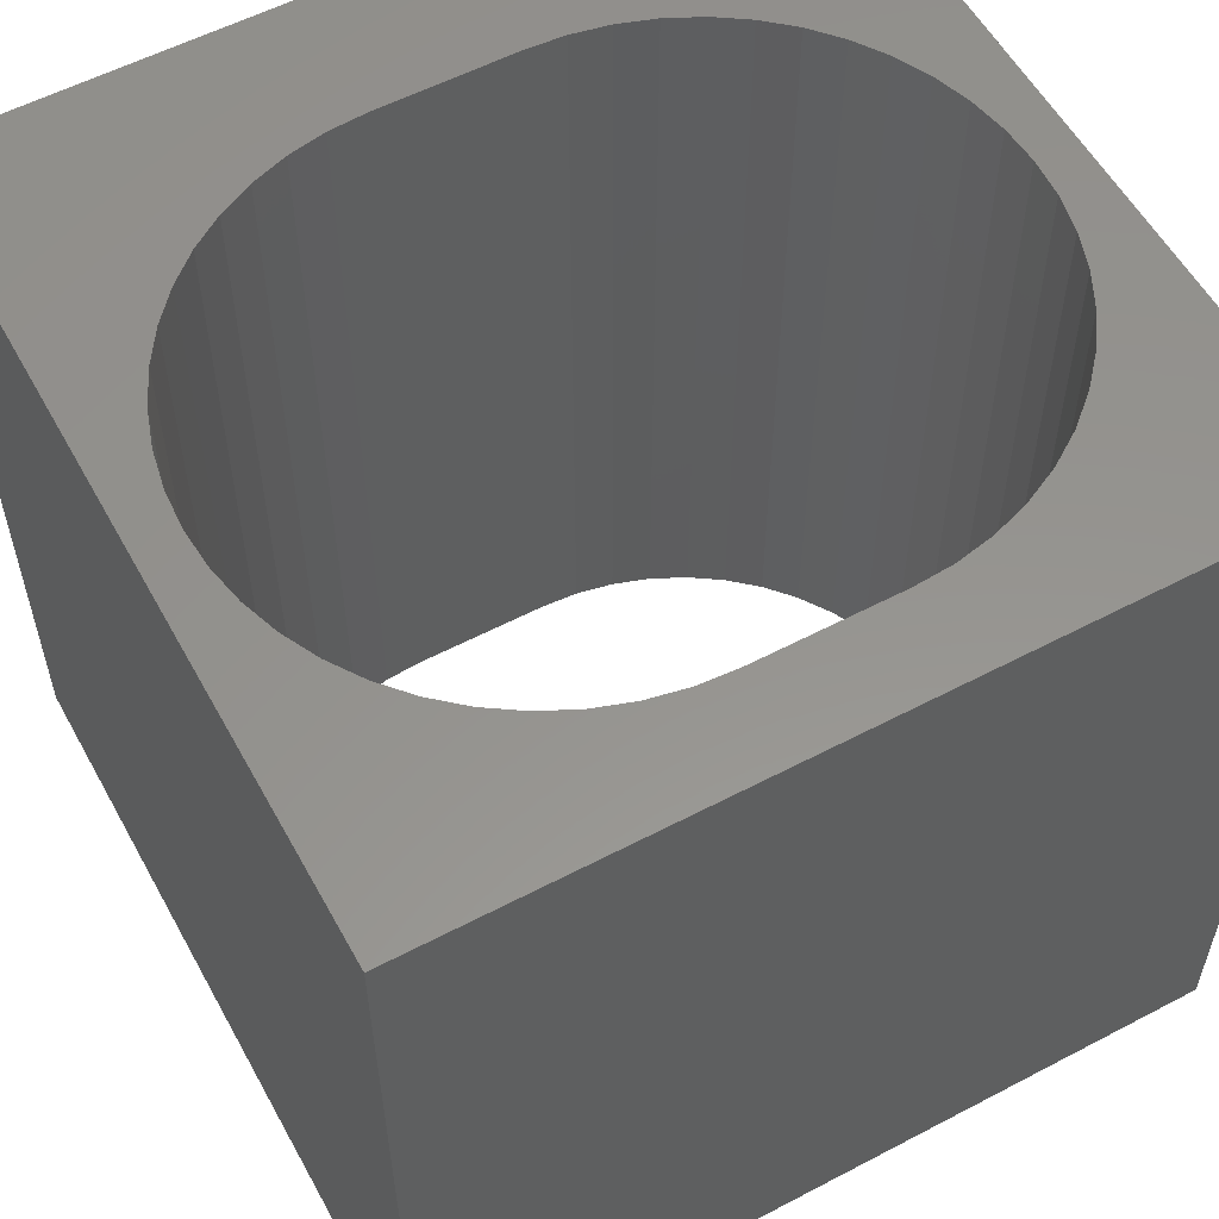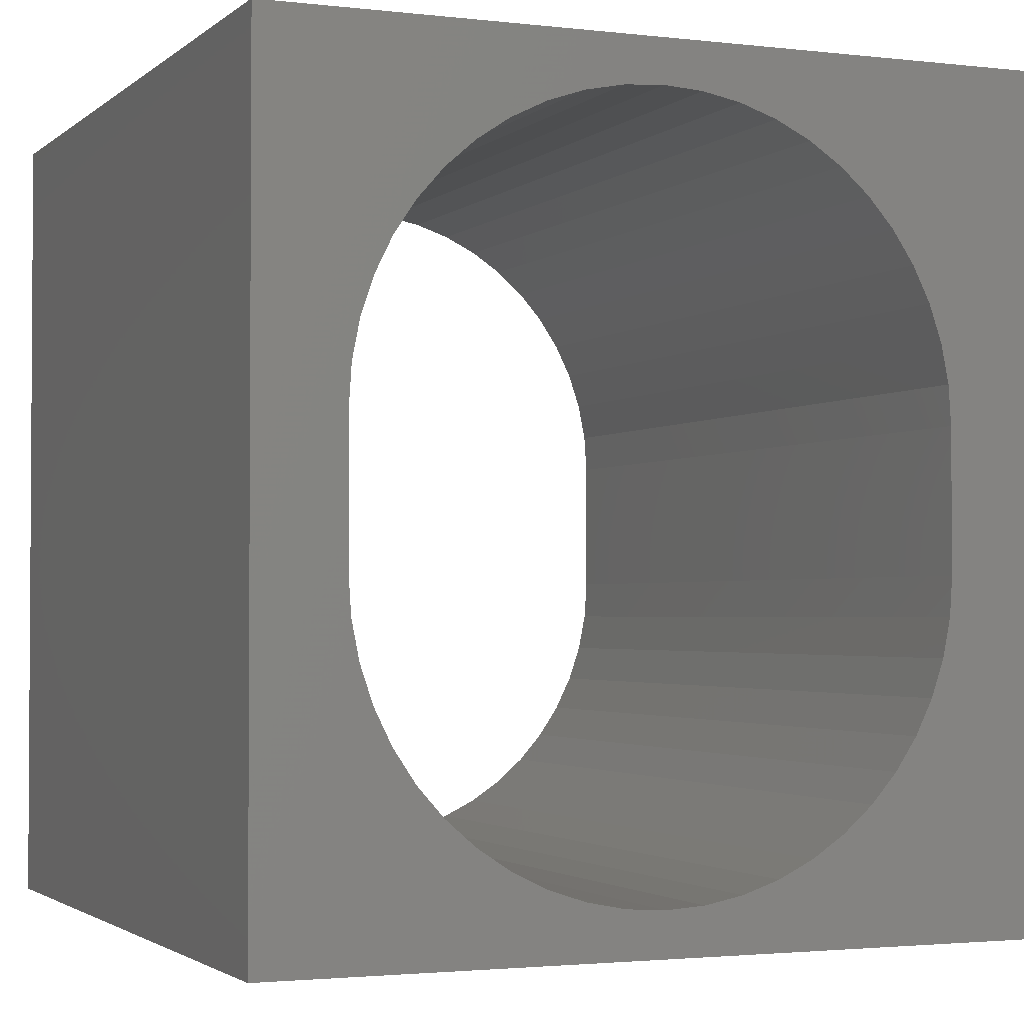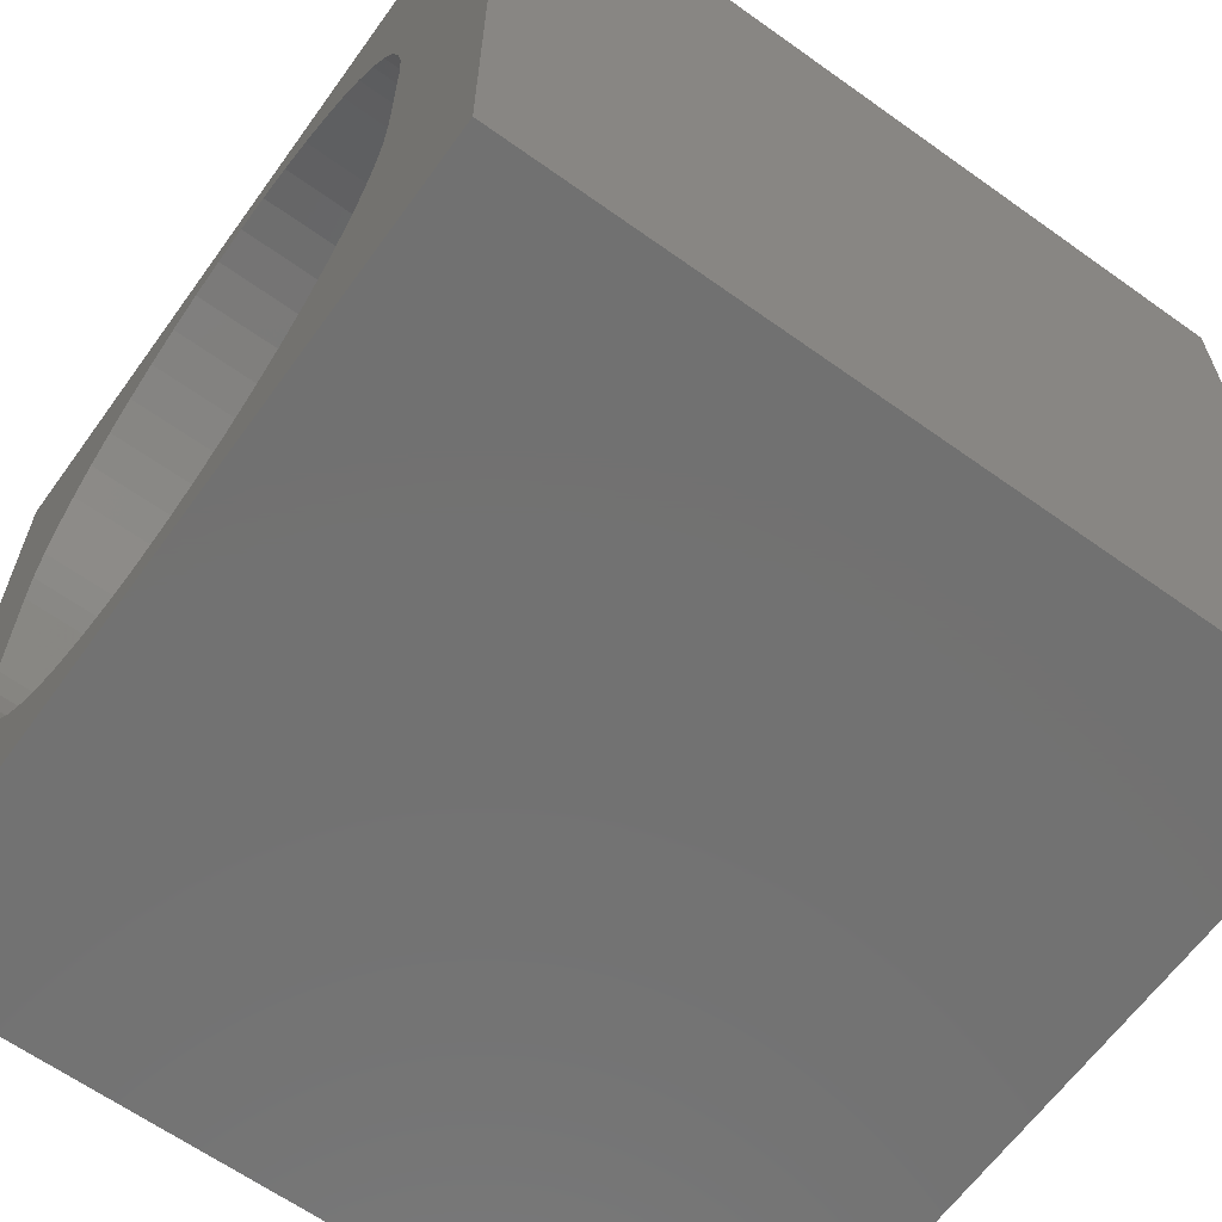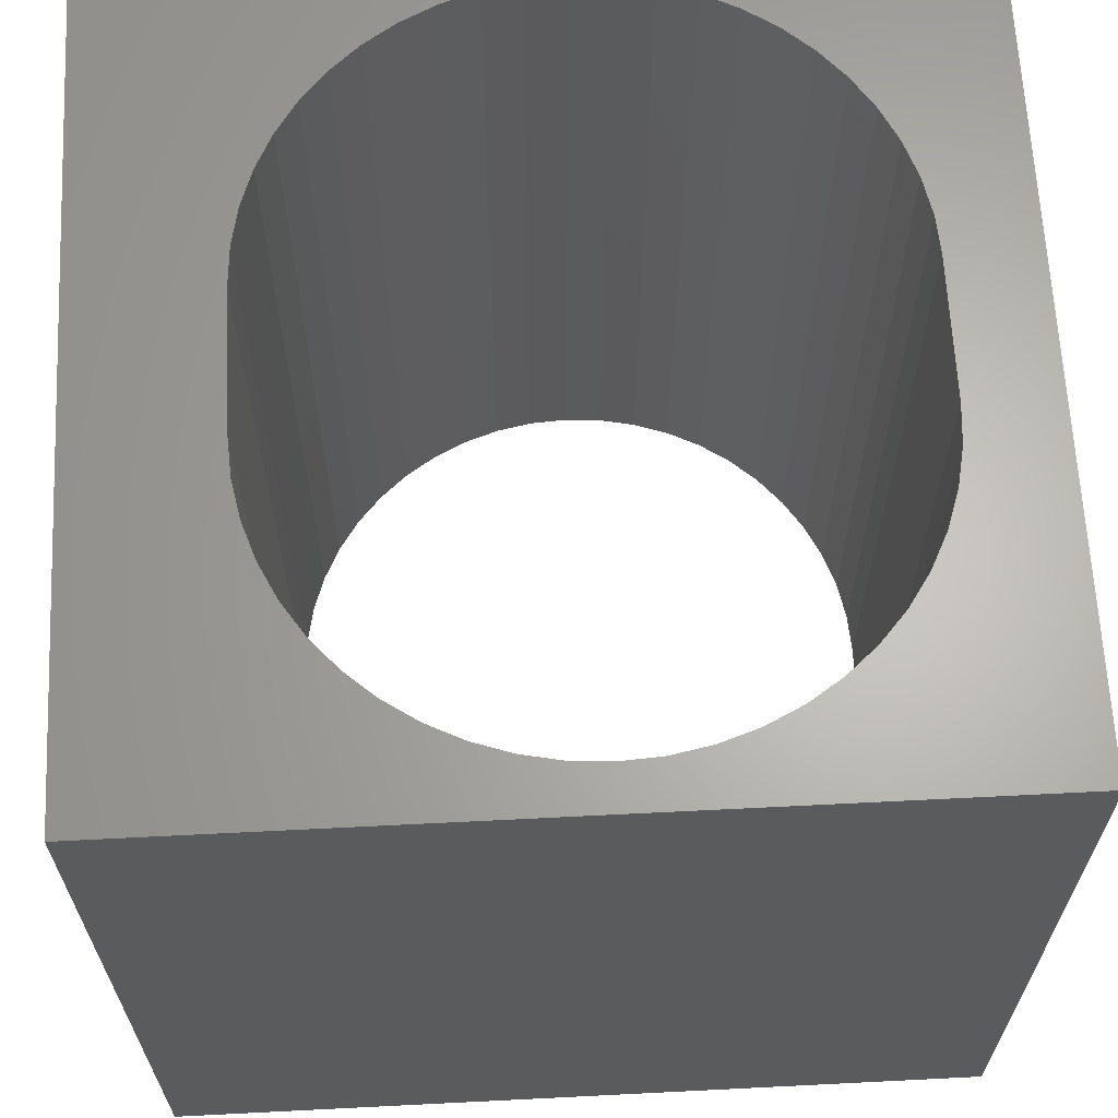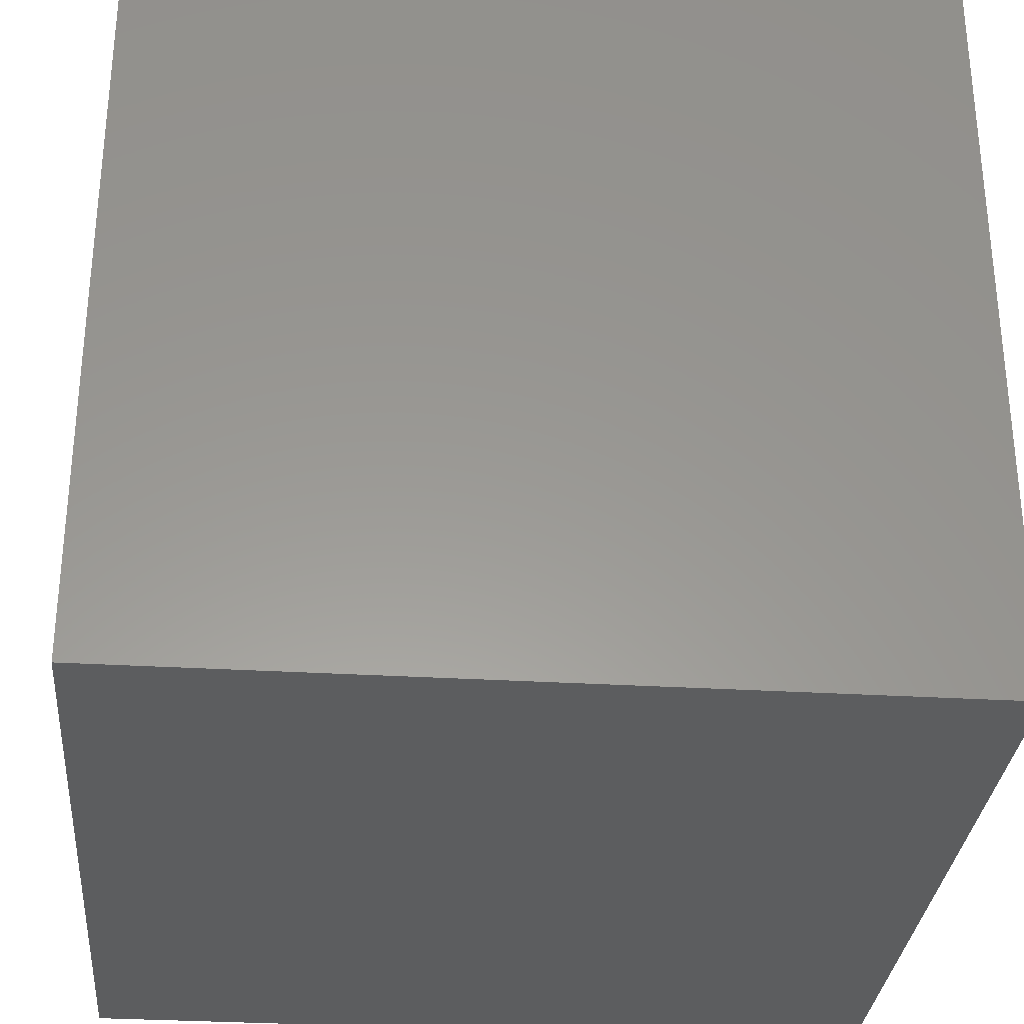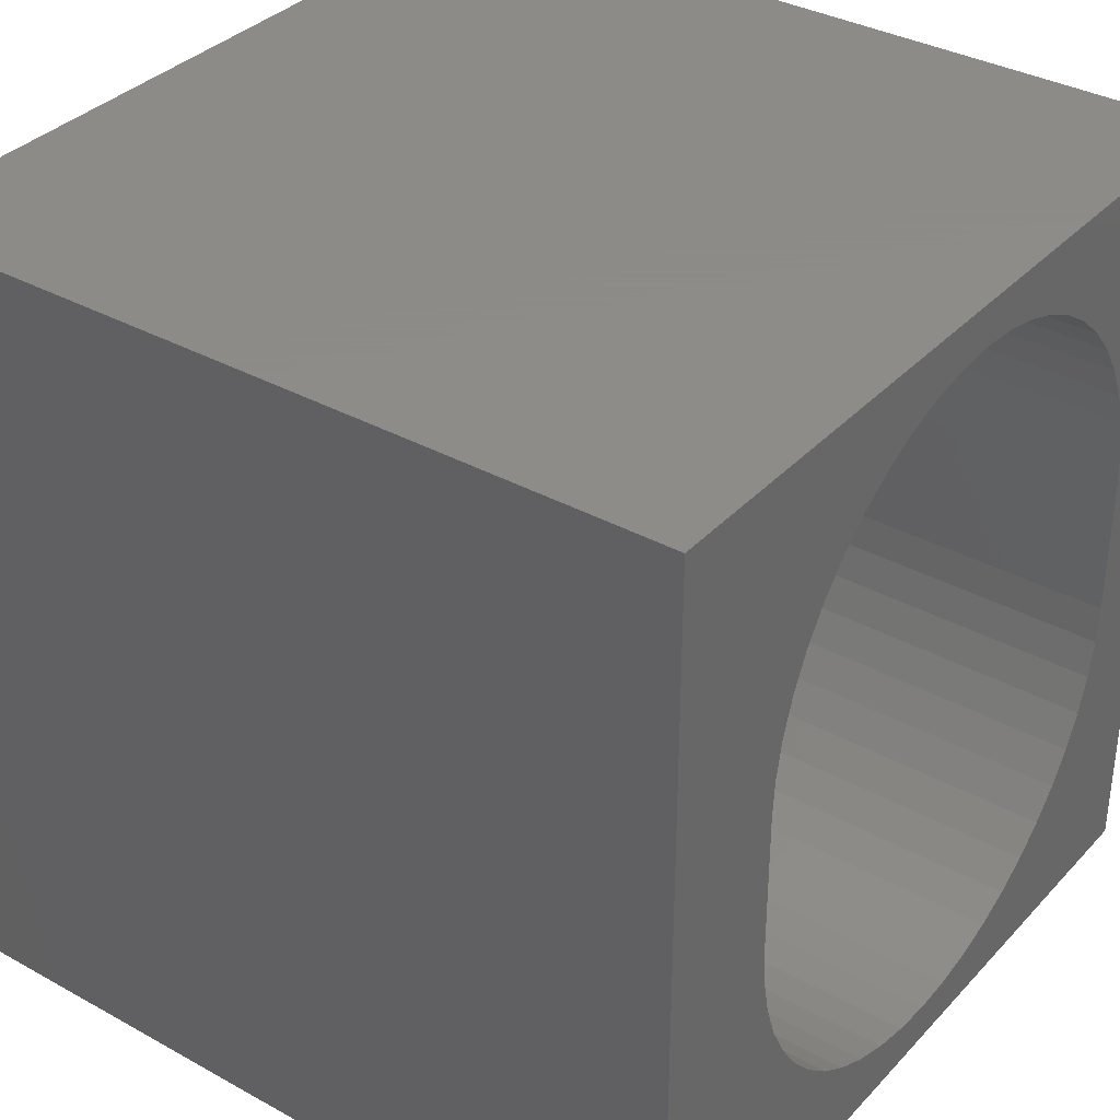
<metadata>
{"format":"stl","ext":"stl","renderer":"f3d","projection":"perspective","resolution":1024,"background":"white","views":[{"elev":56.8,"azim":-118.7,"up":"+Z"},{"elev":-2.2,"azim":-22.9,"up":"+Y"},{"elev":-63.7,"azim":54.2,"up":"+Y"},{"elev":64.7,"azim":177.1,"up":"+Z"},{"elev":-31.1,"azim":-94.9,"up":"+Y"},{"elev":35.2,"azim":126.3,"up":"+Y"}]}
</metadata>
<code>
# stl→obj: 108 verts, 216 faces
v 0 10 10
v 0 10 0
v 0 0 10
v 0 0 0
v 10 0 10
v 8.31 4.151 10
v 8.279 3.678 10
v 8.31 5.851 10
v 10 10 10
v 8.279 6.324 10
v 8.186 3.213 10
v 8.034 2.764 10
v 7.824 2.339 10
v 7.561 1.945 10
v 7.248 1.589 10
v 6.892 1.276 10
v 2.874 8.989 10
v 3.299 9.199 10
v 3.748 9.351 10
v 6.498 1.013 10
v 6.073 0.8033 10
v 5.624 0.651 10
v 2.124 1.589 10
v 1.811 1.945 10
v 4.213 9.444 10
v 4.686 9.475 10
v 5.159 9.444 10
v 5.624 9.351 10
v 3.748 0.651 10
v 3.299 0.8033 10
v 6.073 9.199 10
v 6.498 8.989 10
v 6.892 8.726 10
v 2.874 1.013 10
v 2.48 1.276 10
v 1.548 7.663 10
v 1.811 8.057 10
v 5.159 0.5585 10
v 4.686 0.5275 10
v 4.213 0.5585 10
v 2.124 8.413 10
v 2.48 8.726 10
v 7.248 8.413 10
v 7.561 8.057 10
v 7.824 7.663 10
v 8.034 7.238 10
v 8.186 6.789 10
v 1.548 2.339 10
v 1.338 2.764 10
v 1.186 3.213 10
v 1.093 6.324 10
v 1.186 6.789 10
v 1.338 7.238 10
v 1.093 3.678 10
v 1.062 4.151 10
v 1.062 5.851 10
v 10 10 0
v 10 0 0
v 5.624 0.651 0
v 6.073 0.8033 0
v 6.498 1.013 0
v 6.892 1.276 0
v 7.248 1.589 0
v 8.034 2.764 0
v 8.186 3.213 0
v 3.748 9.351 0
v 3.299 9.199 0
v 2.124 8.413 0
v 1.811 8.057 0
v 1.548 7.663 0
v 1.338 7.238 0
v 1.186 6.789 0
v 1.093 6.324 0
v 2.48 1.276 0
v 2.124 1.589 0
v 1.811 1.945 0
v 7.561 1.945 0
v 7.824 2.339 0
v 5.624 9.351 0
v 5.159 9.444 0
v 4.686 9.475 0
v 4.213 9.444 0
v 2.874 8.989 0
v 2.48 8.726 0
v 2.874 1.013 0
v 3.299 0.8033 0
v 3.748 0.651 0
v 8.279 3.678 0
v 8.31 4.151 0
v 8.31 5.851 0
v 8.279 6.324 0
v 8.186 6.789 0
v 8.034 7.238 0
v 7.824 7.663 0
v 7.561 8.057 0
v 7.248 8.413 0
v 6.892 8.726 0
v 6.498 8.989 0
v 6.073 9.199 0
v 1.062 5.851 0
v 1.062 4.151 0
v 1.093 3.678 0
v 1.186 3.213 0
v 4.213 0.5585 0
v 4.686 0.5275 0
v 5.159 0.5585 0
v 1.338 2.764 0
v 1.548 2.339 0
f 1 2 3
f 3 2 4
f 5 6 7
f 6 5 8
f 8 5 9
f 8 9 10
f 7 11 5
f 5 11 12
f 5 12 13
f 13 14 5
f 5 14 15
f 5 15 16
f 17 18 1
f 1 18 19
f 16 20 5
f 5 20 21
f 5 21 22
f 23 24 3
f 19 25 1
f 1 25 26
f 1 26 9
f 9 26 27
f 9 27 28
f 29 30 3
f 28 31 9
f 9 31 32
f 9 32 33
f 30 34 3
f 3 34 35
f 3 35 23
f 36 37 1
f 22 38 5
f 5 38 39
f 5 39 3
f 3 39 40
f 3 40 29
f 37 41 1
f 1 41 42
f 1 42 17
f 33 43 9
f 9 43 44
f 9 44 45
f 45 46 9
f 9 46 47
f 9 47 10
f 24 48 3
f 3 48 49
f 3 49 50
f 51 52 1
f 1 52 53
f 1 53 36
f 50 54 3
f 3 54 55
f 3 55 1
f 1 55 56
f 1 56 51
f 57 9 58
f 58 9 5
f 59 60 58
f 60 61 58
f 58 61 62
f 58 62 63
f 58 64 65
f 66 67 2
f 68 69 2
f 2 69 70
f 70 71 2
f 2 71 72
f 2 72 73
f 74 4 75
f 75 4 76
f 63 77 58
f 58 77 78
f 58 78 64
f 79 80 57
f 57 80 81
f 57 81 2
f 2 81 82
f 2 82 66
f 67 83 2
f 2 83 84
f 2 84 68
f 74 85 4
f 4 85 86
f 4 86 87
f 65 88 58
f 58 88 89
f 58 89 57
f 57 89 90
f 57 90 91
f 91 92 57
f 57 92 93
f 57 93 94
f 94 95 57
f 57 95 96
f 57 96 97
f 97 98 57
f 57 98 99
f 57 99 79
f 73 100 2
f 2 100 101
f 2 101 4
f 4 101 102
f 4 102 103
f 87 104 4
f 4 104 105
f 4 105 58
f 58 105 106
f 58 106 59
f 103 107 4
f 4 107 108
f 4 108 76
f 9 57 1
f 1 57 2
f 58 5 4
f 4 5 3
f 101 55 54
f 101 54 102
f 102 54 50
f 102 50 103
f 103 50 49
f 103 49 107
f 107 49 48
f 107 48 108
f 108 48 24
f 108 24 76
f 76 24 23
f 76 23 75
f 75 23 35
f 75 35 74
f 74 35 34
f 74 34 85
f 85 34 30
f 85 30 86
f 86 30 29
f 86 29 87
f 87 29 40
f 87 40 104
f 104 40 39
f 104 39 105
f 105 39 38
f 105 38 106
f 106 38 22
f 106 22 59
f 59 22 21
f 59 21 60
f 60 21 20
f 60 20 61
f 61 20 16
f 61 16 62
f 62 16 15
f 62 15 63
f 63 15 14
f 63 14 77
f 77 14 13
f 77 13 78
f 78 13 12
f 78 12 64
f 64 12 11
f 64 11 65
f 65 11 7
f 65 7 88
f 88 7 6
f 88 6 89
f 101 100 55
f 55 100 56
f 90 8 10
f 90 10 91
f 91 10 47
f 91 47 92
f 92 47 46
f 92 46 93
f 93 46 45
f 93 45 94
f 94 45 44
f 94 44 95
f 95 44 43
f 95 43 96
f 96 43 33
f 96 33 97
f 97 33 32
f 97 32 98
f 98 32 31
f 98 31 99
f 99 31 28
f 99 28 79
f 79 28 27
f 79 27 80
f 80 27 26
f 80 26 81
f 81 26 25
f 81 25 82
f 82 25 19
f 82 19 66
f 66 19 18
f 66 18 67
f 67 18 17
f 67 17 83
f 83 17 42
f 83 42 84
f 84 42 41
f 84 41 68
f 68 41 37
f 68 37 69
f 69 37 36
f 69 36 70
f 70 36 53
f 70 53 71
f 71 53 52
f 71 52 72
f 72 52 51
f 72 51 73
f 73 51 56
f 73 56 100
f 90 89 8
f 8 89 6

</code>
